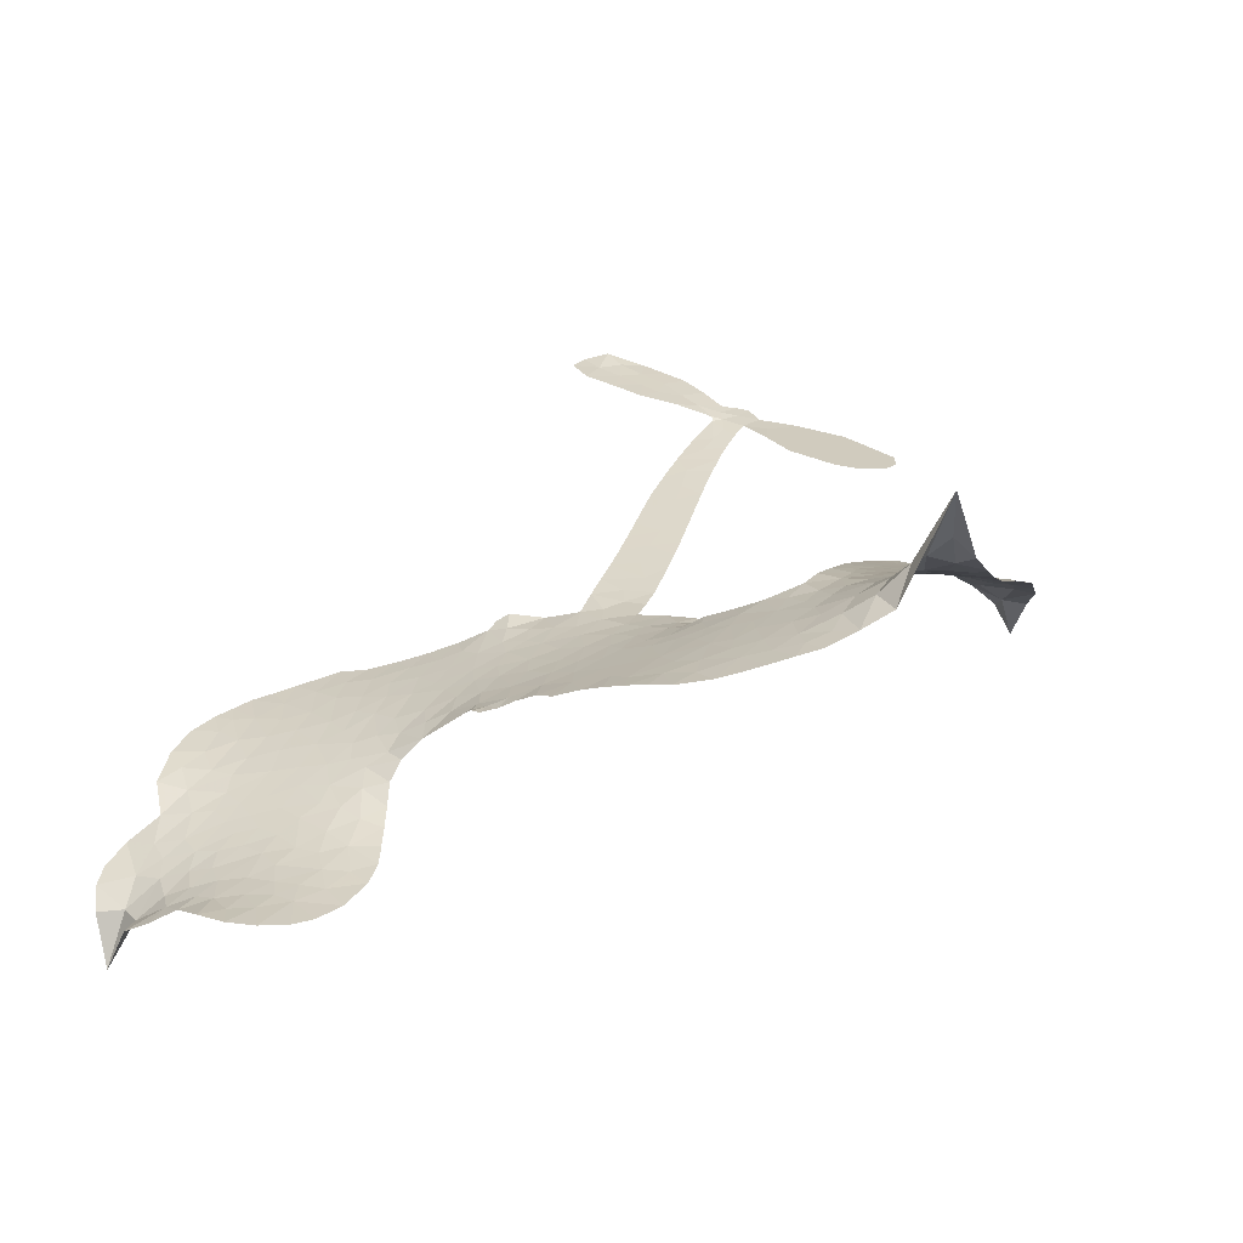
<metadata>
{"format":"obj","ext":"obj","renderer":"f3d","projection":"perspective","resolution":1024,"background":"white","views":[{"elev":23.6,"azim":-68.5,"up":"+Z"}]}
</metadata>
<code>
v -6.906 0.6241 0.2257
v -6.884 0.6992 0.2142
v -6.845 0.7661 0.1893
v -6.868 0.825 0.1564
v -6.863 0.8811 0.1258
v -6.827 0.9545 0
v -6.785 0.9988 0.102
v -6.738 1.023 0.135
v -6.694 1.029 0.1547
v -6.632 1.012 0.1819
v -6.571 0.9657 0.2241
v -6.502 1.013 0.2597
v -6.406 1.034 0.2811
v -6.327 1.031 0.2947
v -6.266 1.008 0.3046
v -6.188 0.9587 0.3194
v -6.058 0.808 0.357
v -6.05 0.7426 0.3705
v -5.969 0.4894 0.4716
v -5.942 0.4785 0.486
v -5.928 0.4555 0.5
v -5.921 0.2919 0.5272
v -5.414 0.3243 0.6118
v -5.053 0.303 0.6795
v -5.039 0.3082 0.6864
v -5.041 0.4914 0.7179
v -4.993 0.6555 0.7338
v -4.937 0.7141 0.7382
v -4.888 0.7029 0.741
v -4.85 0.6549 0.75
v -4.852 0.5564 0.73
v -4.889 0.4347 0.7164
v -4.973 0.3046 0.6913
v -4.958 0.2716 0.6867
v -4.961 0.2398 0.6845
v -5.004 0.1982 0.6806
v -5.011 0.1016 0.6797
v -5.045 -0.02822 0.6797
v -5.141 -0.178 0.6797
v -5.185 -0.1955 0.6797
v -5.22 -0.1819 0.6797
v -5.244 -0.1257 0.6797
v -5.238 -0.06376 0.6797
v -5.186 0.06155 0.6797
v -5.053 0.223 0.6784
v -5.931 0.1561 0.5463
v -5.963 0.01086 0.5748
v -5.988 -0.004216 0.5774
v -6.031 0.005513 0.5876
v -6.038 -0.01088 0.6008
v -6.028 -0.02749 0.6103
v -6.031 -0.1565 0.669
v -5.99 -0.2291 0.7013
v -5.874 -0.25 0.6935
v -5.536 -0.2592 0.5832
v -5.434 -0.2745 0.546
v -5.346 -0.3027 0.5055
v -5.287 -0.3021 0.4795
v -5.122 -0.3774 0.3786
v -5.082 -0.4241 0.324
v -5.076 -0.4647 0.25
v -5.111 -0.5061 0.3476
v -5.177 -0.5382 0.4048
v -5.432 -0.5765 0.5381
v -5.631 -0.5797 0.6229
v -5.731 -0.607 0.662
v -5.822 -0.5972 0.6969
v -5.99 -0.605 0.7854
v -6.057 -0.5963 0.8353
v -6.133 -0.5677 1
v -6.241 -0.4897 0.7852
v -6.333 -0.3765 0.7241
v -6.408 -0.183 0.6592
v -6.424 -0.1035 0.64
v -6.376 0.1037 0.5732
v -6.388 0.1599 0.5548
v -6.36 0.207 0.5366
v -6.355 0.2539 0.5138
v -6.381 0.3211 0.488
v -6.372 0.343 0.4836
v -6.347 0.3528 0.475
v -6.344 0.373 0.4601
v -6.365 0.4598 0.3966
v -6.397 0.4928 0.3579
v -6.44 0.4991 0.3262
v -6.647 0.4243 0.2586
v -6.711 0.4147 0.2511
v -6.795 0.4254 0.2439
v -6.853 0.4561 0.2394
v -6.884 0.4913 0.2368
v -6.905 0.5547 0.2319
v -5.483 0.1989 0.5994
v -5.036 0.2821 0.682
v -6.31 0.356 0.4707
v -6.065 0.01011 0.5938
v -6.03 -0.09189 0.6381
v -6.349 0.3204 0.4874
v -5.974 0.4421 0.4858
v -5.947 0.08374 0.5622
v -5.265 0.224 0.6359
v -5.006 0.2979 0.688
v -5.158 0.2296 0.6569
v -5.106 0.2278 0.6682
v -6.368 0.2875 0.4976
v -6.043 0.04577 0.5788
v -5.04 0.3997 0.7066
v -5.001 0.2545 0.6836
v -5.007 0.354 0.6984
v -5.134 -0.4521 0.3594
v -5.182 -0.1369 0.6797
v -6.298 0.424 0.4356
v -6.064 -0.03646 0.6142
v -6.325 0.2847 0.5014
v -6.806 0.5282 0.2382
v -6.706 0.9479 0.1552
v -6.408 0.5699 0.3324
v -5.924 0.3734 0.5019
v -5.998 0.03988 0.574
v -5.235 0.3247 0.6416
v -5.145 0.3185 0.6585
v -6.119 0.06616 0.5787
v -6.057 0.4741 0.4567
v -6.291 0.2232 0.5268
v -6.324 0.5316 0.378
v -6.013 0.1073 0.5604
v -5.078 0.2641 0.6737
v -6.149 -0.01471 0.6088
v -5.126 0.2732 0.6633
v -5.178 0.2781 0.6528
v -6.314 0.1468 0.5563
v -5.315 -0.4076 0.4835
v -5.117 0.1424 0.6798
v -4.927 0.6482 0.7367
v -4.931 0.3696 0.7065
v -5.093 -0.1033 0.6797
v -6.766 0.845 0.1614
v -5.212 0.2284 0.6462
v -5.316 -0.3508 0.4878
v -5.057 0.1621 0.6796
v -5.417 -0.38 0.5314
v -5.204 -0.3398 0.436
v -5.257 -0.3786 0.4558
v -6.337 0.9098 0.2996
v -6.008 -0.4812 0.7746
v -6.842 0.5908 0.2303
v -6.695 0.5245 0.2508
v -6.767 0.9394 0.111
v -6.183 0.3666 0.4757
v -6.135 -0.1215 0.6496
v -5.017 0.5734 0.7265
v -4.978 0.4095 0.709
v -6.812 0.8124 0.1686
v -6.747 0.7312 0.2103
v -6.76 0.7874 0.189
v -6.654 0.7827 0.2197
v -6.706 0.8218 0.1922
v -5.304 -0.5574 0.4788
v -5.193 -0.4107 0.4135
v -6.315 0.969 0.2993
v -6.171 0.7591 0.3529
v -6.016 -0.5456 0.8021
v -6.686 0.4671 0.2536
v -6.544 0.4618 0.2803
v -6.752 0.4867 0.2454
v -6.248 0.3792 0.4638
v -6.077 -0.1231 0.6517
v -6.108 -0.211 0.6851
v -6.706 0.7673 0.2092
v -6.661 0.6769 0.2398
v -6.622 0.8787 0.2106
v -6.716 0.8849 0.1665
v -6.388 0.9626 0.2852
v -6.256 0.9137 0.3145
v -6.108 0.7678 0.3597
v -5.906 -0.6008 0.7377
v -6.084 -0.5041 0.8371
v -6.256 0.3068 0.4939
v -6.193 0.4871 0.4282
v -6.654 0.8361 0.2071
v -6.575 0.8096 0.2406
v -6.123 0.8831 0.3381
v -6.308 0.4783 0.4059
v -5.965 -0.5195 0.7629
v -5.912 -0.4274 0.7213
v -6.237 0.441 0.4387
v -6.147 0.8209 0.3449
v -6.01 0.6156 0.4135
v -6.26 0.5052 0.4069
v -6.196 0.8741 0.329
v -6.244 0.63 0.3697
v -6.126 0.6525 0.3864
v -6.27 0.5697 0.3811
v -6.101 0.708 0.3747
v -6.185 0.5702 0.4007
v -6.339 0.6346 0.3427
v -6.03 0.679 0.3907
v -6.321 0.5847 0.3617
v -6.069 0.6317 0.4009
v -6.119 0.5858 0.408
v -6.056 0.5687 0.4239
v -6.104 0.5214 0.4322
v -5.99 0.5524 0.4395
v -6.128 0.4522 0.4521
v -6.033 0.5215 0.4445
v -6.373 0.5353 0.3566
v -6.113 0.01844 0.5947
v -6.165 0.03679 0.5908
v -6.195 0.1313 0.5591
v -6.249 -0.01686 0.6117
v -4.885 0.606 0.7369
v -4.949 0.5836 0.7299
v -4.974 0.5162 0.722
v -6.748 0.6026 0.2361
v -6.75 0.5447 0.2418
v -6.052 0.3258 0.5029
v -6.812 0.7022 0.211
v -6.514 0.5745 0.2908
v -6.048 -0.2129 0.6893
v -6.081 -0.3162 0.7251
v -6.034 -0.2737 0.7096
v -6.089 -0.2622 0.705
v -6.19 -0.2691 0.7037
v -6.137 -0.2965 0.7171
v -5.992 -0.3651 0.7315
v -6.213 -0.3757 0.7473
v -6.028 -0.3263 0.7248
v -6.07 -0.4009 0.7615
v -5.957 -0.2975 0.71
v -6.186 -0.3255 0.7274
v -6.371 -0.2799 0.6901
v -6.14 -0.3812 0.7569
v -6.635 0.945 0.1933
v -6.668 0.9046 0.1846
v -6.446 0.9857 0.2717
v -6.502 0.9396 0.2538
v -6.439 0.9185 0.2745
v -6.496 0.8507 0.2617
v -6.227 0.9834 0.3118
v -6.269 0.9608 0.3078
v -6.085 -0.5546 0.8842
v -6.162 -0.4947 0.8518
v -6.589 0.7241 0.2505
v -6.156 0.9208 0.3281
v -6.291 0.7939 0.3236
v -6.251 0.1697 0.5464
v -6.26 0.098 0.5721
v -6.158 0.2409 0.5222
v -6.225 0.2309 0.5242
v -6.184 0.1885 0.5395
v -6.116 0.1453 0.5533
v -6.306 -0.1213 0.6463
v -4.992 0.4636 0.7155
v -4.934 0.4724 0.7185
v -4.87 0.4955 0.7232
v -4.909 0.5405 0.7269
v -6.793 0.5774 0.2347
v -6.799 0.6403 0.2253
v -6.74 0.6667 0.2266
v -5.981 0.3296 0.5093
v -6.072 0.3995 0.4783
v -6.796 0.7508 0.1974
v -6.462 0.5512 0.3121
v -6.459 0.6274 0.3038
v -6.492 0.4804 0.2987
v -6.613 0.5071 0.2655
v -6.536 0.52 0.2851
v -6.585 0.5712 0.2703
v -6.554 0.6481 0.2714
v -6.057 -0.4551 0.7878
v -6.008 -0.4221 0.7543
v -6.12 -0.442 0.7952
v -6.184 -0.4339 0.7847
v -5.922 -0.358 0.7124
v -5.705 -0.2539 0.6428
v -5.898 -0.3039 0.7002
v -5.856 -0.3545 0.6932
v -5.789 -0.2517 0.6703
v -5.844 -0.4217 0.6962
v -5.873 -0.4793 0.7136
v -5.736 -0.3691 0.6548
v -5.838 -0.2976 0.6848
v -5.928 -0.4795 0.7373
v -5.845 -0.537 0.7058
v -5.798 -0.3793 0.6767
v -5.774 -0.3154 0.666
v -5.77 -0.5428 0.6752
v -5.713 -0.3134 0.6458
v -5.753 -0.4558 0.6647
v -5.625 -0.3817 0.6146
v -5.812 -0.4746 0.6883
v -5.62 -0.2564 0.6131
v -5.679 -0.3598 0.6342
v -5.698 -0.4218 0.6426
v -5.631 -0.3186 0.6166
v -5.682 -0.5083 0.6397
v -5.548 -0.3437 0.5857
v -5.932 -0.2393 0.7027
v -6.557 0.8985 0.2353
v -6.605 0.7709 0.2374
v -6.64 0.733 0.2343
v -6.554 0.762 0.2548
v -6.522 0.8038 0.2592
v -6.53 0.7049 0.2708
v -6.426 0.7818 0.2913
v -6.499 0.7519 0.2734
v -6.463 0.6947 0.2928
v -6.401 0.6637 0.3173
v -6.386 0.6153 0.3315
v -6.337 0.7206 0.3253
v -6.41 0.7234 0.3044
v -6.256 0.8485 0.3226
v -6.318 0.8504 0.3098
v -6.227 0.7909 0.337
v -6.392 0.859 0.291
v -6.359 0.7964 0.3071
v -6.263 0.7258 0.3424
v -6.207 0.0757 0.5786
v -6.253 0.0407 0.5919
v -6.4 0.0001848 0.6113
v -6.32 0.0618 0.5866
v -6.388 0.05199 0.5936
v -6.348 0.01524 0.6036
v -6.354 -0.06135 0.628
v -6.15 0.1072 0.5663
v -6.073 0.1036 0.5645
v -6.048 0.17 0.5454
v -6.368 -0.1336 0.6483
v -6.257 -0.302 0.7103
v -6.855 0.65 0.2217
v -5.98 0.3859 0.4951
v -6.131 0.3941 0.472
v -6.18 0.4259 0.4535
v -6.125 0.3227 0.4968
v -6.027 0.4298 0.4769
v -6.595 0.4431 0.2675
v -6.51 0.6243 0.2876
v -6.606 0.6708 0.2543
v -6.64 0.6123 0.2533
v -6.696 0.6283 0.2406
v -5.715 -0.5532 0.6543
v -5.632 -0.4551 0.6182
v -6.546 0.8499 0.2449
v -6.445 0.8655 0.2761
v -6.297 0.6769 0.3446
v -6.292 -0.06103 0.6271
v -6.22 -0.1094 0.6437
v -6.412 -0.05165 0.6271
v -5.989 0.16 0.5475
v -5.957 0.2264 0.5353
v -6.102 0.2081 0.5342
v -6.033 0.2457 0.5264
v -6.029 0.3714 0.4925
v -6.188 0.3006 0.4999
v -6.646 0.5551 0.2572
v -5.62 -0.5174 0.6153
v -5.531 -0.578 0.5793
v -5.521 -0.4671 0.5739
v -5.581 -0.5788 0.6006
v -5.557 -0.5209 0.5895
v -5.492 -0.5259 0.5625
v -5.577 -0.4681 0.5968
v -5.55 -0.4088 0.5858
v -5.436 -0.4627 0.538
v -5.487 -0.3784 0.561
v -5.451 -0.3313 0.5482
v -5.395 -0.3289 0.525
v -5.485 -0.2668 0.5649
v -5.704 0.1711 0.5668
v -5.67 0.3015 0.5732
v -5.986 0.2742 0.5228
v -6.092 0.2694 0.5162
v -5.436 -0.5197 0.5385
v -5.357 -0.4915 0.5021
v -5.368 -0.567 0.5102
v -5.255 -0.4558 0.4493
v -5.502 -0.3169 0.569
v -5.817 0.1609 0.5522
v -5.31 -0.4623 0.4787
v -5.24 -0.5479 0.4437
v -5.277 -0.5065 0.4618
v -5.215 -0.4966 0.4252
v -5.796 0.2944 0.5547
v -5.91 0.2431 0.5374
v -5.859 0.2924 0.5441
v -5.159 -0.06204 0.6797
v -5.102 -0.04477 0.6797
v -5.097 0.04541 0.6797
v -5.212 -0.001053 0.6797
v -5.147 0.001125 0.6797
v -6.804 0.892 0.1157
v -6.116 -0.0651 0.6274
v -6.177 -0.06761 0.6288
v -6.183 0.6307 0.3826
v -6.174 0.6946 0.3671
v -6.157 0.5258 0.4213
v -6.287 -0.4331 0.7518
v -6.273 -0.3745 0.7348
v -5.579 -0.2959 0.5978
v -6.321 -0.2077 0.6725
v -6.252 -0.2302 0.685
v -6.184 -0.192 0.6748
v -6.271 -0.1719 0.6639
v -6.138 -0.1711 0.6685
v -6.222 -0.1593 0.6614
v -5.48 -0.4318 0.5572
v -5.376 -0.43 0.5116
v -5.363 -0.3778 0.5075
v -5.826 0.2303 0.5506
v -5.874 0.1582 0.5468
v -5.764 0.204 0.5592
v -5.733 0.2975 0.564
v -5.593 0.1842 0.5828
v -5.706 0.2368 0.5674
v -5.648 0.1773 0.5747
v -5.542 0.3125 0.5922
v -5.628 0.2449 0.5786
v -5.559 0.2449 0.5888
v -5.606 0.3067 0.5826
v -5.538 0.1915 0.591
v -5.028 0.0363 0.6797
v -5.072 0.1011 0.6797
v -5.152 0.102 0.6797
v -6.228 0.6831 0.3594
v -6.39 -0.2314 0.6737
v -6.31 -0.2687 0.6931
v -6.352 -0.3282 0.7075
v -6.3 -0.3306 0.7149
v -5.872 0.2086 0.545
v -5.325 0.326 0.6259
v -5.281 0.2838 0.6334
v -5.374 0.2133 0.6169
v -5.319 0.2196 0.6262
v -5.352 0.2709 0.6213
v -5.414 0.261 0.6111
v -5.479 0.3185 0.6019
v -5.498 0.2592 0.5981
v -5.9 -0.5286 0.7309
v -5.949 -0.5705 0.7601
f 112 206 391
f 186 160 174
f 75 130 76
f 203 122 201
f 105 121 206
f 45 107 93
f 51 50 112
f 123 78 77
f 89 88 114
f 125 118 99
f 1 91 145
f 162 164 87
f 25 108 106
f 43 42 110
f 80 79 97
f 126 93 24
f 58 138 142
f 179 299 180
f 128 129 102
f 105 125 325
f 52 166 167
f 143 159 172
f 240 176 70
f 142 138 131
f 176 240 161
f 223 231 219
f 59 158 109
f 95 112 50
f 117 21 98
f 113 94 97
f 97 104 113
f 104 78 113
f 349 383 22
f 166 112 391
f 105 95 49
f 74 73 327
f 51 112 96
f 82 94 111
f 107 34 101
f 52 218 53
f 323 345 322
f 203 260 122
f 90 89 114
f 167 221 218
f 145 256 257
f 91 90 114
f 298 232 170
f 98 19 334
f 282 183 437
f 77 76 130
f 4 3 152
f 152 5 4
f 56 365 366
f 45 126 103
f 115 9 8
f 8 7 147
f 45 139 36
f 106 151 252
f 147 7 6
f 381 158 375
f 114 145 91
f 246 208 245
f 136 154 156
f 10 9 115
f 19 122 334
f 205 83 124
f 17 174 18
f 84 205 116
f 165 111 94
f 182 83 111
f 162 146 164
f 239 15 159
f 206 207 127
f 129 137 102
f 236 234 235
f 350 250 326
f 172 159 14
f 180 302 342
f 126 45 93
f 322 318 320
f 239 238 15
f 211 150 212
f 5 152 390
f 136 152 154
f 25 93 101
f 31 30 210
f 107 45 36
f 124 192 197
f 161 183 144
f 119 430 137
f 120 119 129
f 296 364 376
f 359 361 355
f 287 274 285
f 363 373 406
f 276 285 281
f 50 49 95
f 53 218 220
f 275 54 297
f 49 48 118
f 126 128 103
f 274 287 294
f 58 57 138
f 78 123 113
f 407 406 131
f 118 105 49
f 375 158 142
f 68 161 69
f 61 109 62
f 421 139 132
f 109 60 59
f 166 52 96
f 423 394 160
f 60 109 61
f 348 349 351
f 85 84 116
f 141 58 142
f 162 87 86
f 43 110 385
f 134 32 151
f 386 385 135
f 110 42 41
f 110 135 385
f 102 103 128
f 57 366 407
f 40 110 41
f 40 39 110
f 421 387 420
f 119 137 129
f 141 158 59
f 37 36 139
f 105 206 95
f 47 118 48
f 94 81 97
f 95 206 112
f 430 433 432
f 432 100 430
f 413 416 369
f 82 81 94
f 177 165 94
f 98 20 19
f 98 21 20
f 97 79 104
f 63 62 109
f 108 151 106
f 117 330 259
f 210 133 211
f 93 107 101
f 83 82 111
f 259 22 117
f 348 99 46
f 47 99 118
f 24 93 25
f 132 139 45
f 35 34 107
f 126 24 128
f 101 34 33
f 118 125 105
f 130 123 77
f 115 8 147
f 128 24 120
f 108 101 33
f 27 133 28
f 108 33 134
f 255 253 254
f 185 111 165
f 28 133 29
f 133 30 29
f 129 128 120
f 110 39 135
f 159 15 14
f 145 114 256
f 193 160 394
f 101 108 25
f 389 388 385
f 36 35 107
f 168 154 153
f 81 80 97
f 372 373 363
f 151 108 134
f 214 114 164
f 145 257 329
f 163 265 335
f 179 233 171
f 390 6 5
f 147 390 171
f 113 123 177
f 177 123 248
f 209 346 392
f 397 396 225
f 261 154 152
f 27 150 211
f 253 252 151
f 152 136 390
f 3 2 216
f 168 169 300
f 261 152 3
f 168 156 154
f 261 153 154
f 234 236 172
f 179 156 155
f 147 171 115
f 64 374 372
f 375 380 381
f 141 142 158
f 142 131 375
f 172 14 13
f 143 173 239
f 308 205 197
f 196 198 187
f 283 175 67
f 161 144 176
f 264 266 163
f 214 146 213
f 85 262 264
f 262 85 116
f 114 88 164
f 87 164 88
f 177 94 113
f 332 148 331
f 112 166 96
f 166 149 403
f 346 209 345
f 223 219 221
f 169 168 153
f 155 156 168
f 265 162 86
f 162 265 146
f 179 180 170
f 11 10 232
f 136 156 171
f 171 156 179
f 12 234 13
f 172 13 234
f 173 311 189
f 189 311 313
f 16 173 189
f 200 198 199
f 288 280 284
f 183 282 144
f 270 184 224
f 70 176 241
f 245 248 123
f 148 165 177
f 188 194 192
f 188 182 185
f 179 155 299
f 179 170 233
f 299 300 242
f 301 302 180
f 188 192 124
f 17 181 186
f 83 182 124
f 438 161 68
f 437 283 279
f 288 290 286
f 220 226 228
f 332 165 148
f 188 185 178
f 17 186 174
f 189 186 181
f 174 193 18
f 185 182 111
f 202 187 200
f 182 188 124
f 16 189 243
f 311 173 312
f 189 313 186
f 194 190 192
f 18 193 196
f 194 188 178
f 190 195 197
f 160 193 174
f 198 196 193
f 122 204 201
f 393 194 199
f 160 313 316
f 304 314 343
f 190 197 192
f 198 193 191
f 197 195 308
f 199 191 393
f 198 191 199
f 395 194 178
f 198 200 187
f 201 200 199
f 204 19 202
f 395 199 194
f 201 395 203
f 332 178 185
f 204 202 200
f 260 331 333
f 201 204 200
f 19 204 122
f 83 205 84
f 197 205 124
f 207 206 121
f 206 127 391
f 324 317 207
f 130 320 246
f 250 350 249
f 123 130 245
f 127 207 209
f 207 121 324
f 30 133 210
f 133 27 211
f 150 26 212
f 210 211 255
f 252 212 26
f 253 255 212
f 146 354 339
f 258 153 216
f 146 214 164
f 256 214 213
f 353 247 333
f 348 46 349
f 2 1 329
f 216 257 258
f 307 263 308
f 354 267 338
f 52 167 218
f 221 220 218
f 221 167 223
f 269 270 227
f 219 226 220
f 53 220 228
f 167 222 223
f 219 220 221
f 402 400 404
f 328 225 229
f 222 229 223
f 269 227 271
f 226 227 224
f 224 273 228
f 397 72 396
f 71 70 241
f 227 226 219
f 226 224 228
f 223 229 231
f 144 269 176
f 273 224 184
f 297 53 228
f 399 251 327
f 231 229 225
f 400 402 399
f 426 427 425
f 71 241 272
f 219 231 227
f 10 115 232
f 233 115 171
f 170 232 233
f 115 233 232
f 11 235 12
f 234 12 235
f 11 232 298
f 236 143 172
f 235 11 298
f 235 237 343
f 299 301 180
f 237 302 304
f 143 239 159
f 173 16 238
f 173 238 239
f 70 69 240
f 161 240 69
f 176 269 271
f 271 231 272
f 338 268 337
f 262 263 217
f 314 312 143
f 189 181 243
f 316 313 244
f 246 245 130
f 249 248 245
f 319 322 321
f 318 207 317
f 250 249 208
f 215 260 333
f 249 245 208
f 248 247 353
f 250 208 324
f 247 248 249
f 325 250 324
f 325 326 250
f 230 399 424
f 400 222 401
f 106 252 26
f 253 151 32
f 255 254 31
f 212 252 253
f 210 255 31
f 253 32 254
f 212 255 211
f 214 256 114
f 257 256 213
f 257 213 258
f 216 2 329
f 339 258 213
f 169 153 258
f 330 117 98
f 326 351 350
f 331 260 203
f 259 330 352
f 3 216 261
f 153 261 216
f 263 262 116
f 266 264 262
f 310 304 305
f 301 242 303
f 265 266 267
f 266 262 217
f 267 266 217
f 265 163 266
f 268 267 217
f 268 338 267
f 263 336 217
f 268 303 337
f 270 269 144
f 227 231 271
f 270 144 282
f 227 270 224
f 272 231 225
f 176 271 241
f 272 225 396
f 241 271 272
f 184 278 276
f 228 273 275
f 276 284 285
f 285 274 277
f 273 276 275
f 284 276 278
f 184 276 273
f 54 275 281
f 175 283 437
f 276 281 275
f 279 184 282
f 278 184 279
f 437 279 282
f 290 288 284
f 376 398 296
f 277 54 281
f 282 184 270
f 438 183 161
f 66 286 67
f 67 286 283
f 279 290 278
f 284 280 285
f 285 280 287
f 277 281 285
f 340 65 295
f 278 290 284
f 292 287 280
f 294 287 292
f 340 286 66
f 341 293 295
f 292 280 293
f 358 359 355
f 279 283 290
f 286 290 283
f 293 280 288
f 291 294 398
f 294 292 289
f 295 293 288
f 289 292 293
f 294 289 296
f 294 291 274
f 340 288 286
f 293 341 289
f 361 362 341
f 365 376 364
f 342 170 180
f 275 297 228
f 237 235 298
f 300 299 155
f 301 299 242
f 168 300 155
f 337 300 169
f 242 337 303
f 342 302 237
f 305 301 303
f 311 312 244
f 336 303 268
f 307 310 306
f 301 305 302
f 305 303 306
f 303 336 306
f 304 302 305
f 307 306 263
f 305 306 310
f 308 263 116
f 307 195 309
f 308 116 205
f 195 307 308
f 309 344 316
f 309 244 315
f 307 309 310
f 315 310 309
f 312 173 143
f 313 311 244
f 314 143 236
f 315 312 314
f 244 309 316
f 186 313 160
f 343 314 236
f 315 314 304
f 315 304 310
f 244 312 315
f 344 309 195
f 393 394 423
f 208 246 317
f 318 317 246
f 75 320 130
f 207 318 209
f 323 251 345
f 320 318 246
f 320 321 322
f 322 319 323
f 320 75 321
f 318 322 209
f 347 74 323
f 327 323 74
f 317 324 208
f 325 324 121
f 105 325 121
f 326 325 125
f 348 326 125
f 350 247 249
f 230 425 399
f 323 327 251
f 427 397 328
f 73 399 327
f 145 329 1
f 216 329 257
f 334 330 98
f 215 352 260
f 332 331 203
f 331 148 333
f 178 332 203
f 332 185 165
f 353 333 148
f 371 247 350
f 122 260 334
f 334 260 352
f 336 263 306
f 265 86 335
f 268 217 336
f 300 337 242
f 337 169 338
f 169 258 339
f 265 354 146
f 146 339 213
f 169 339 338
f 65 340 66
f 288 340 295
f 65 355 295
f 341 295 355
f 237 298 342
f 170 342 298
f 235 343 236
f 304 343 237
f 195 190 344
f 423 344 190
f 346 345 251
f 322 345 209
f 399 425 400
f 391 392 149
f 99 348 125
f 323 319 347
f 413 410 368
f 259 370 22
f 215 351 370
f 326 348 351
f 371 333 247
f 370 351 349
f 371 215 333
f 259 352 215
f 334 352 330
f 148 177 353
f 248 353 177
f 267 354 265
f 339 354 338
f 360 363 357
f 289 341 362
f 357 359 360
f 358 356 359
f 364 140 365
f 360 359 356
f 355 65 358
f 361 359 357
f 356 64 360
f 364 405 140
f 361 357 362
f 355 361 341
f 357 363 405
f 289 362 296
f 360 64 372
f 374 157 373
f 296 362 364
f 362 357 405
f 366 365 140
f 398 376 55
f 366 140 407
f 56 366 57
f 417 415 418
f 365 56 367
f 428 384 383
f 22 370 349
f 215 370 259
f 350 351 371
f 215 371 351
f 373 157 380
f 363 360 372
f 378 375 131
f 373 378 406
f 372 374 373
f 381 380 379
f 365 367 376
f 55 376 367
f 377 410 408
f 46 383 349
f 406 378 131
f 373 380 378
f 63 381 379
f 380 375 378
f 157 379 380
f 63 109 381
f 158 381 109
f 408 382 384
f 22 383 384
f 386 135 38
f 377 408 428
f 428 46 409
f 385 386 389
f 387 386 38
f 389 44 388
f 421 420 37
f 422 44 387
f 386 387 389
f 43 385 388
f 44 389 387
f 171 390 136
f 6 390 147
f 392 391 127
f 166 391 149
f 209 392 127
f 149 392 346
f 394 393 191
f 190 194 393
f 193 394 191
f 423 160 316
f 203 395 178
f 199 395 201
f 272 396 71
f 222 328 229
f 328 397 225
f 291 398 55
f 294 296 398
f 400 328 222
f 401 222 167
f 399 402 251
f 167 403 401
f 404 149 346
f 404 400 401
f 346 251 402
f 166 403 167
f 404 403 149
f 404 401 403
f 346 402 404
f 140 405 363
f 362 405 364
f 407 131 138
f 363 406 140
f 407 138 57
f 140 406 407
f 410 377 368
f 413 411 410
f 428 408 384
f 382 408 410
f 413 414 416
f 382 410 411
f 369 411 413
f 416 414 412
f 436 434 435
f 413 368 414
f 417 416 412
f 92 436 419
f 418 369 416
f 417 419 436
f 139 421 37
f 417 418 416
f 417 412 419
f 387 38 420
f 422 421 132
f 344 423 316
f 421 422 387
f 393 423 190
f 72 397 427
f 399 73 424
f 400 425 328
f 425 427 328
f 425 230 426
f 72 427 426
f 46 428 383
f 377 428 409
f 119 429 430
f 137 430 100
f 432 433 431
f 429 23 433
f 434 431 433
f 433 430 429
f 434 433 23
f 415 417 436
f 92 431 434
f 434 436 92
f 434 23 435
f 415 436 435
f 437 183 438
f 68 175 438
f 437 438 175

</code>
